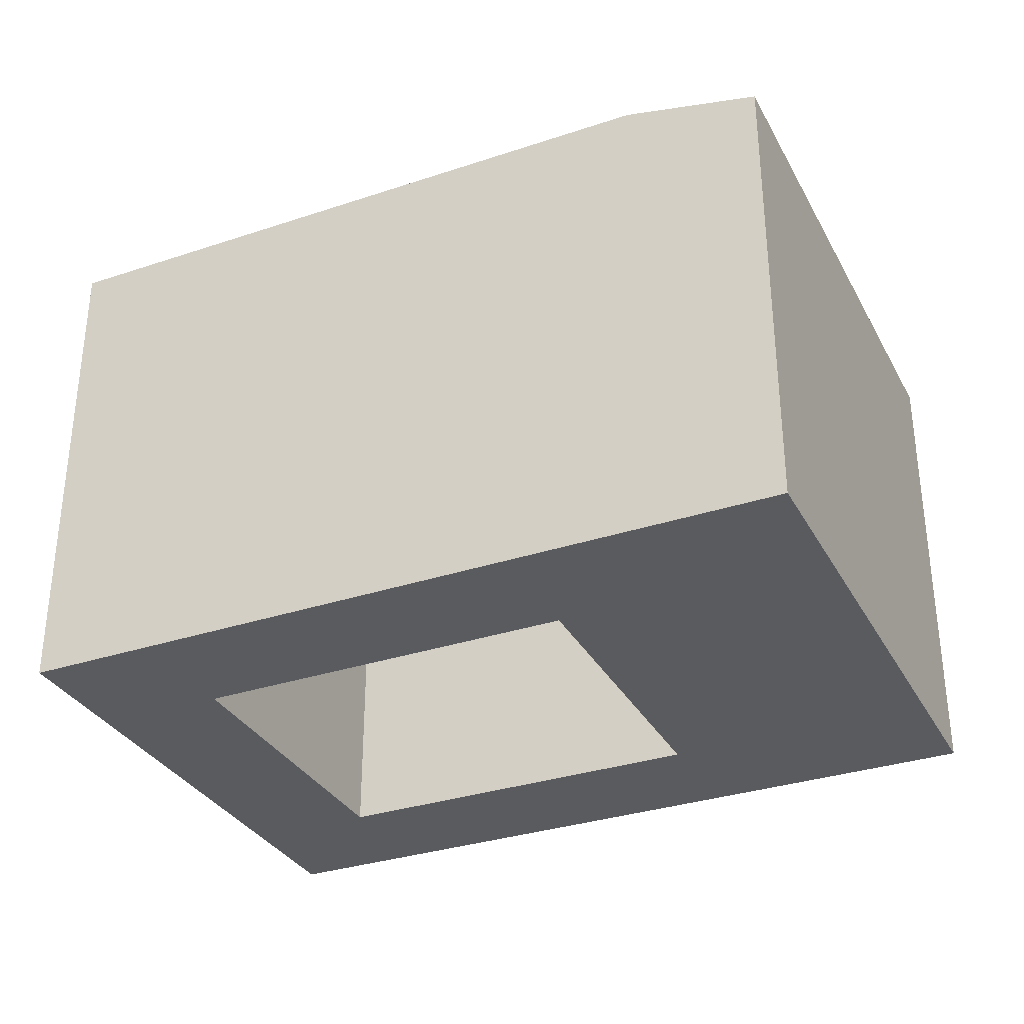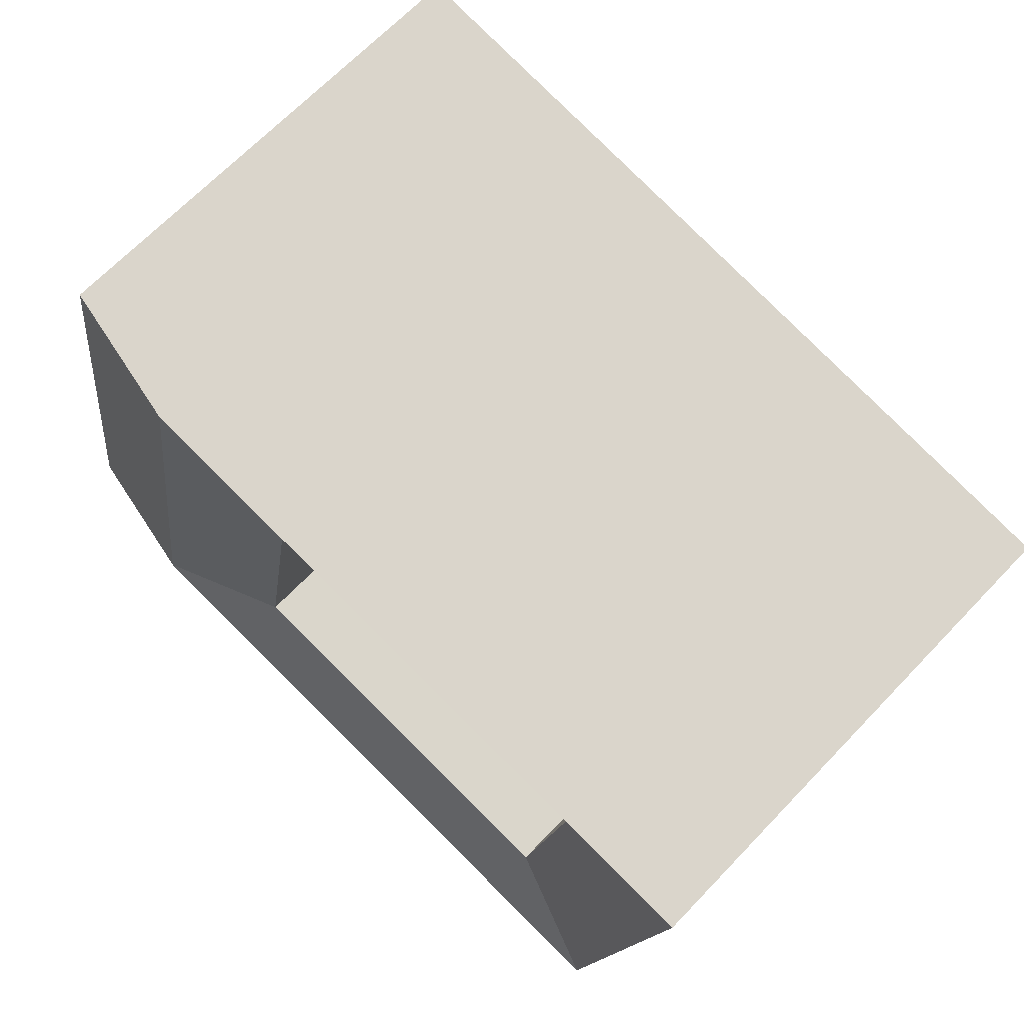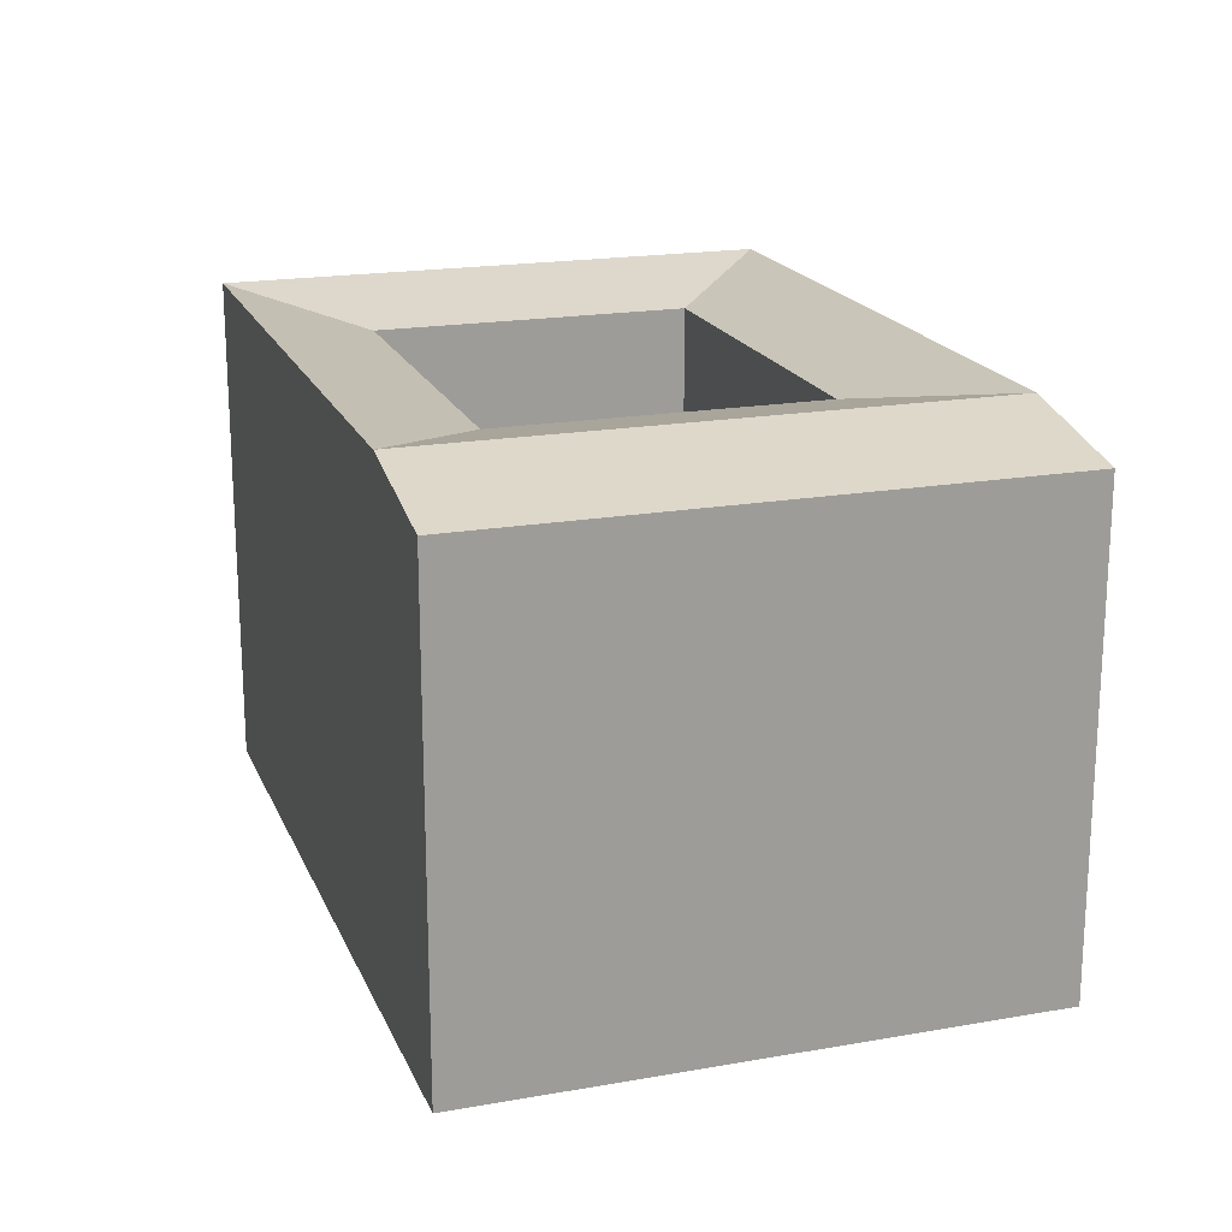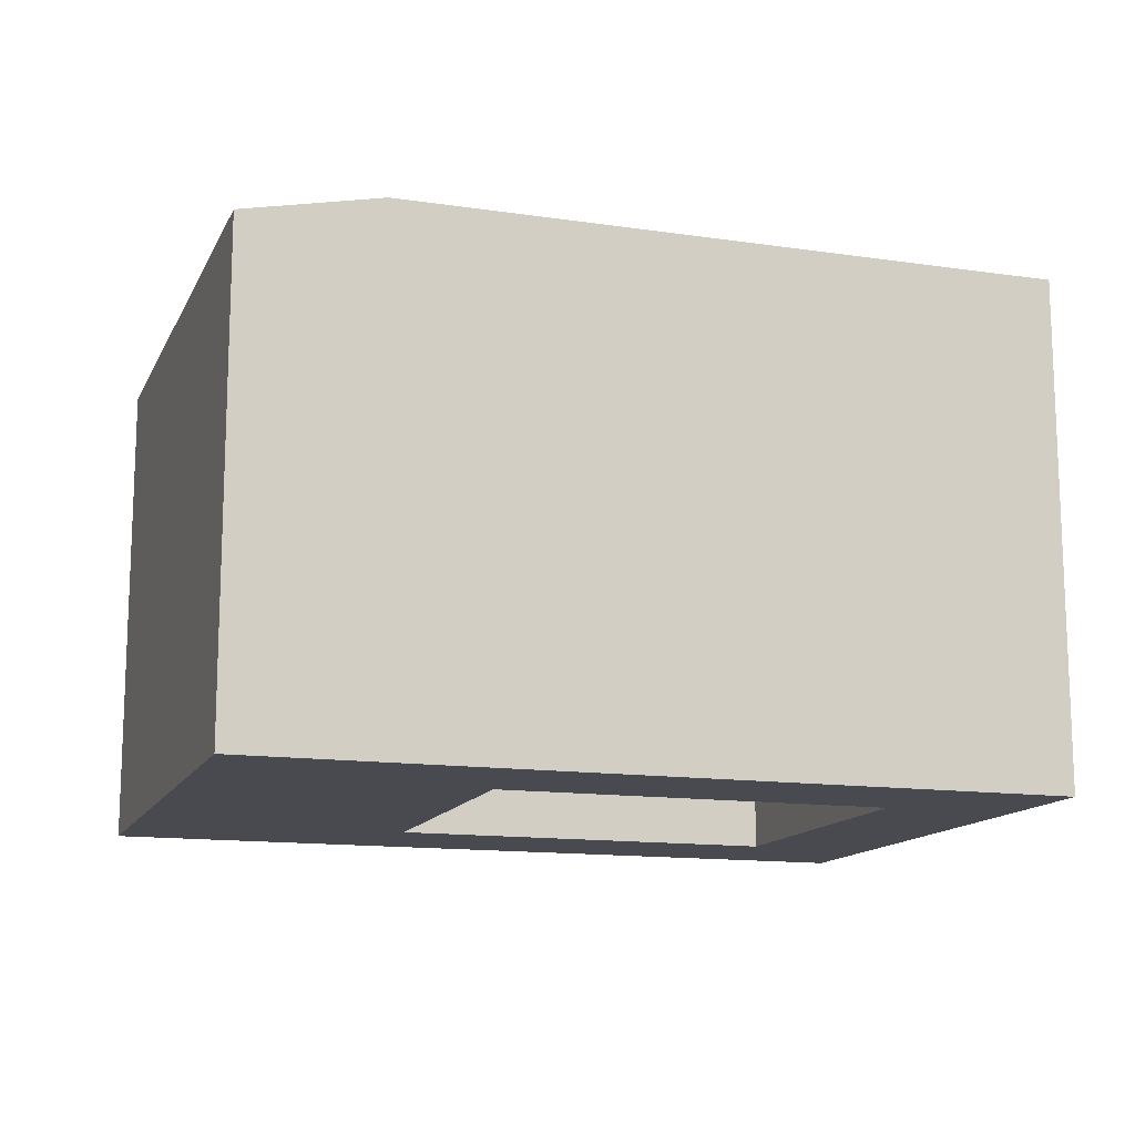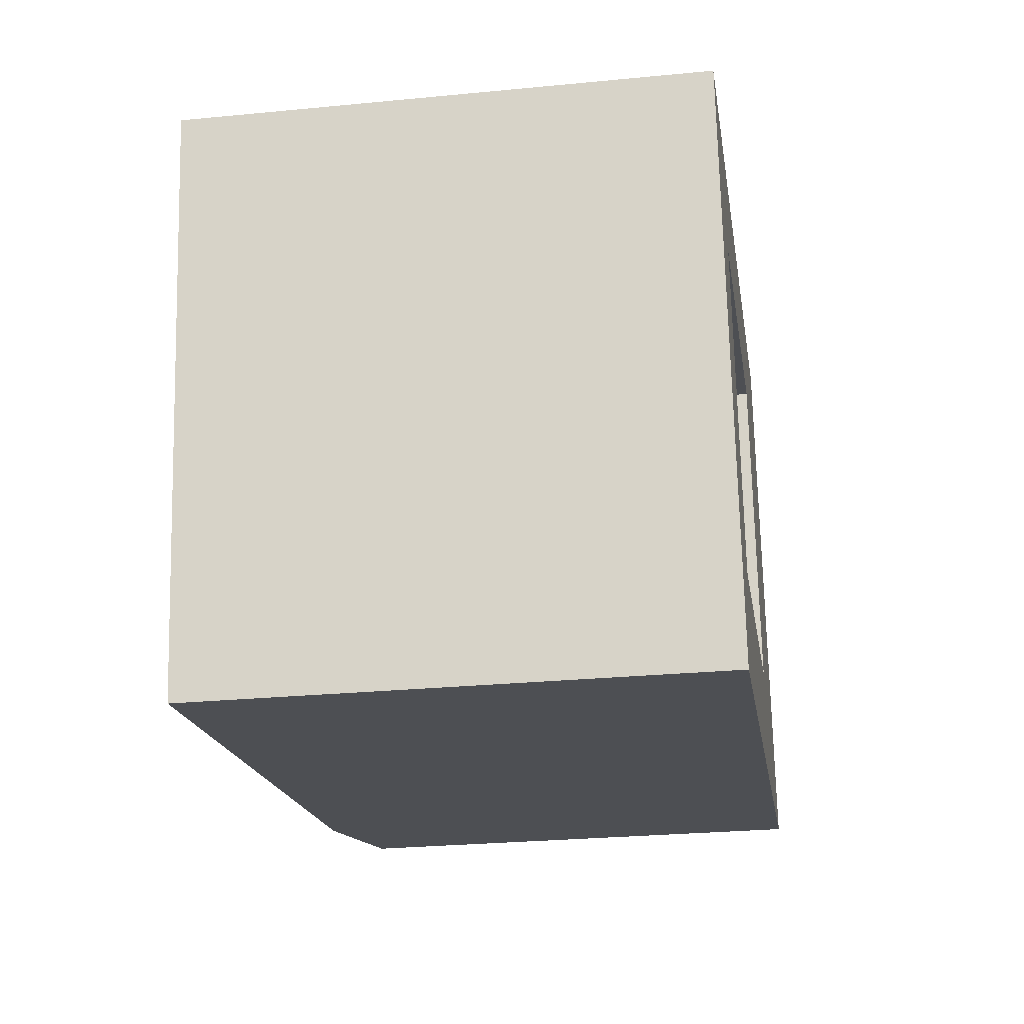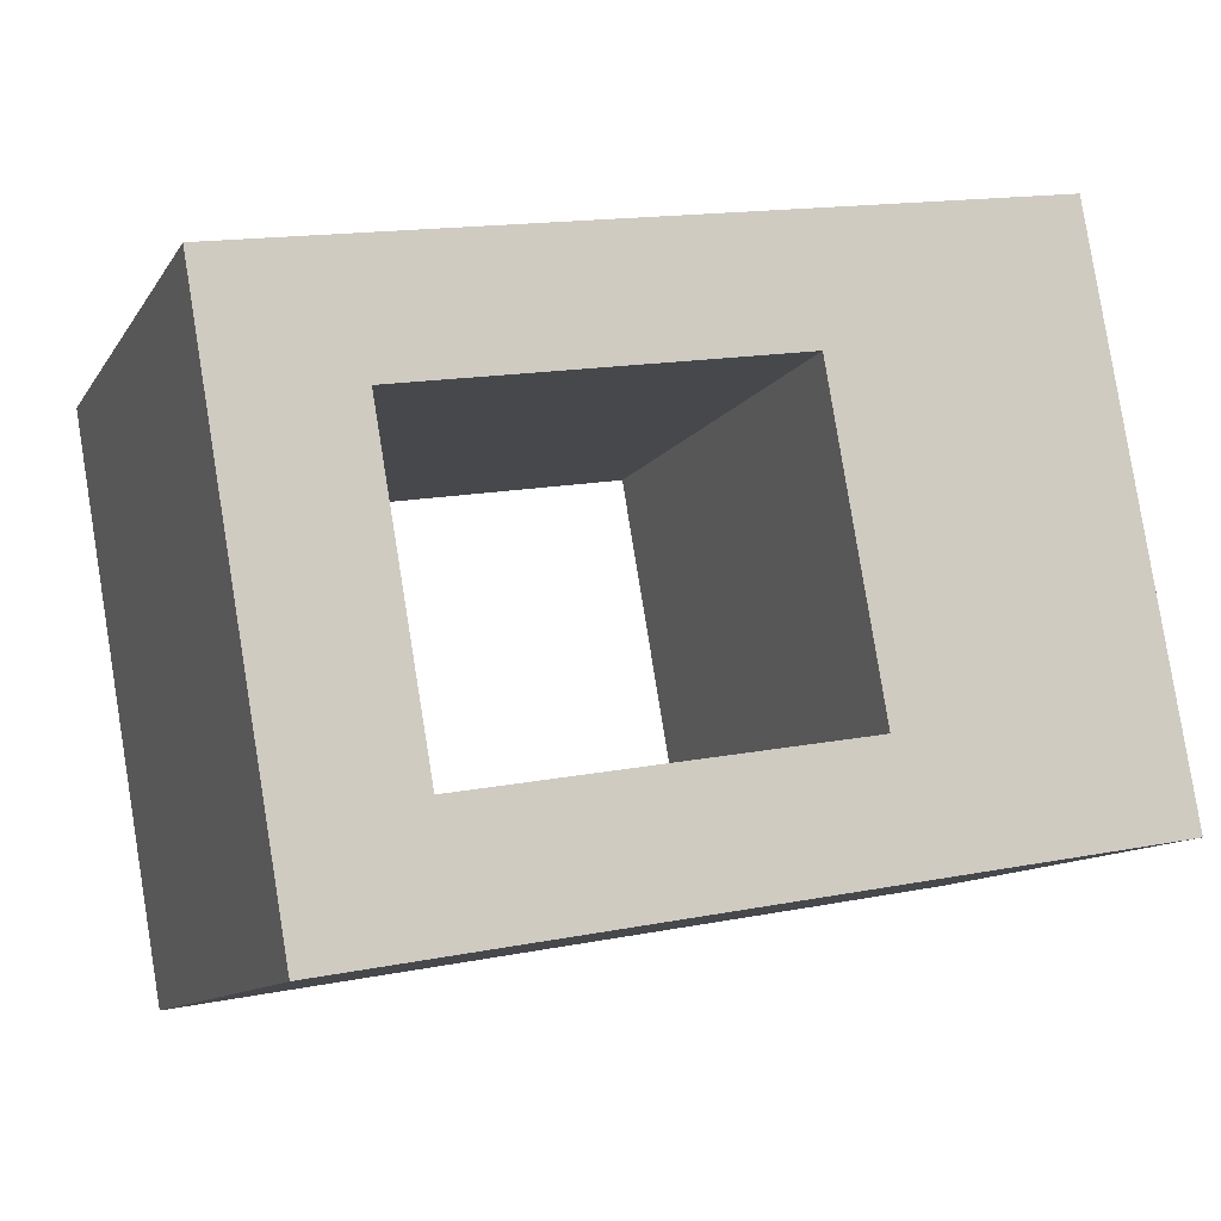
<metadata>
{"format":"obj","ext":"obj","renderer":"f3d","projection":"perspective","resolution":1024,"background":"white","views":[{"elev":-32.7,"azim":14.8,"up":"+Y"},{"elev":67.8,"azim":-136.2,"up":"+Z"},{"elev":19.1,"azim":61.8,"up":"+Y"},{"elev":-13.6,"azim":151.9,"up":"+Y"},{"elev":-27.7,"azim":-81.6,"up":"+Z"},{"elev":-11.1,"azim":-20.2,"up":"+Z"}]}
</metadata>
<code>
v  39.41 21.28 -18.88
v  27.34 22.56 -20.97
v  33.38 22.56 -19.92
v  10.12 22.56 -23.95
v  4.31 22.56 -24.95
v  4.31 1.528e-15 -24.95
v  39.41 1.156e-15 -18.88
v  33.38 1.22e-15 -19.92
v  27.34 1.284e-15 -20.97
v  10.12 1.466e-15 -23.95
v  5.803 -6.237e-17 1.019
v  0.00048 22.56 -0.000714
v  0 0 0
v  23.01 -2.473e-16 4.038
v  29.04 -3.121e-16 5.098
v  35.08 -3.77e-16 6.157
v  35.08 21.28 6.156
v  5.804 22.56 1.018
v  23.01 22.56 4.037
v  29.04 22.56 5.097
v  38.48 21.28 -13.49
v  36.02 21.28 0.7515
v  38.48 8.262e-16 -13.49
v  36.02 -4.605e-17 0.7521
v  0.9336 3.31e-16 -5.405
v  3.38 1.198e-15 -19.57
v  0.934 22.56 -5.406
v  3.38 22.56 -19.57
v  26.4 9.542e-16 -15.58
v  9.186 21.28 -18.56
v  9.185 1.137e-15 -18.56
v  26.4 21.28 -15.58
v  23.94 21.28 -1.368
v  23.94 8.37e-17 -1.367
v  6.737 21.28 -4.388
v  6.737 2.686e-16 -4.387
v  32.44 22.56 -14.54
v  29.98 22.56 -0.3081
v  32.44 8.902e-16 -14.54
g defaultobject
f 1 2 3
f 2 1 4
f 4 1 5
f 5 1 6
f 6 1 7
f 6 7 8
f 6 8 9
f 6 9 10
f 11 12 13
f 12 11 14
f 12 14 15
f 12 15 16
f 12 16 17
f 12 17 18
f 18 17 19
f 19 17 20
f 21 7 1
f 7 21 22
f 7 22 17
f 7 17 16
f 7 16 23
f 23 16 24
f 12 25 13
f 25 12 26
f 26 12 6
f 6 12 27
f 6 27 28
f 6 28 5
f 29 30 31
f 30 29 32
f 33 29 34
f 29 33 32
f 31 35 36
f 35 31 30
f 35 34 36
f 34 35 33
f 33 3 32
f 3 33 37
f 37 33 38
f 38 33 20
f 30 4 5
f 4 30 2
f 2 30 3
f 3 30 32
f 28 30 5
f 30 28 27
f 30 27 12
f 30 12 35
f 12 33 35
f 33 12 20
f 20 12 18
f 20 18 19
f 37 1 3
f 1 37 38
f 1 38 20
f 1 20 21
f 21 20 22
f 22 20 17
f 9 31 10
f 31 9 29
f 29 9 8
f 29 8 39
f 39 8 7
f 39 7 23
f 10 26 6
f 26 10 25
f 25 10 31
f 25 31 36
f 39 34 29
f 34 39 23
f 34 23 24
f 34 24 14
f 14 24 15
f 15 24 16
f 36 13 25
f 13 36 34
f 13 34 11
f 11 34 14

</code>
